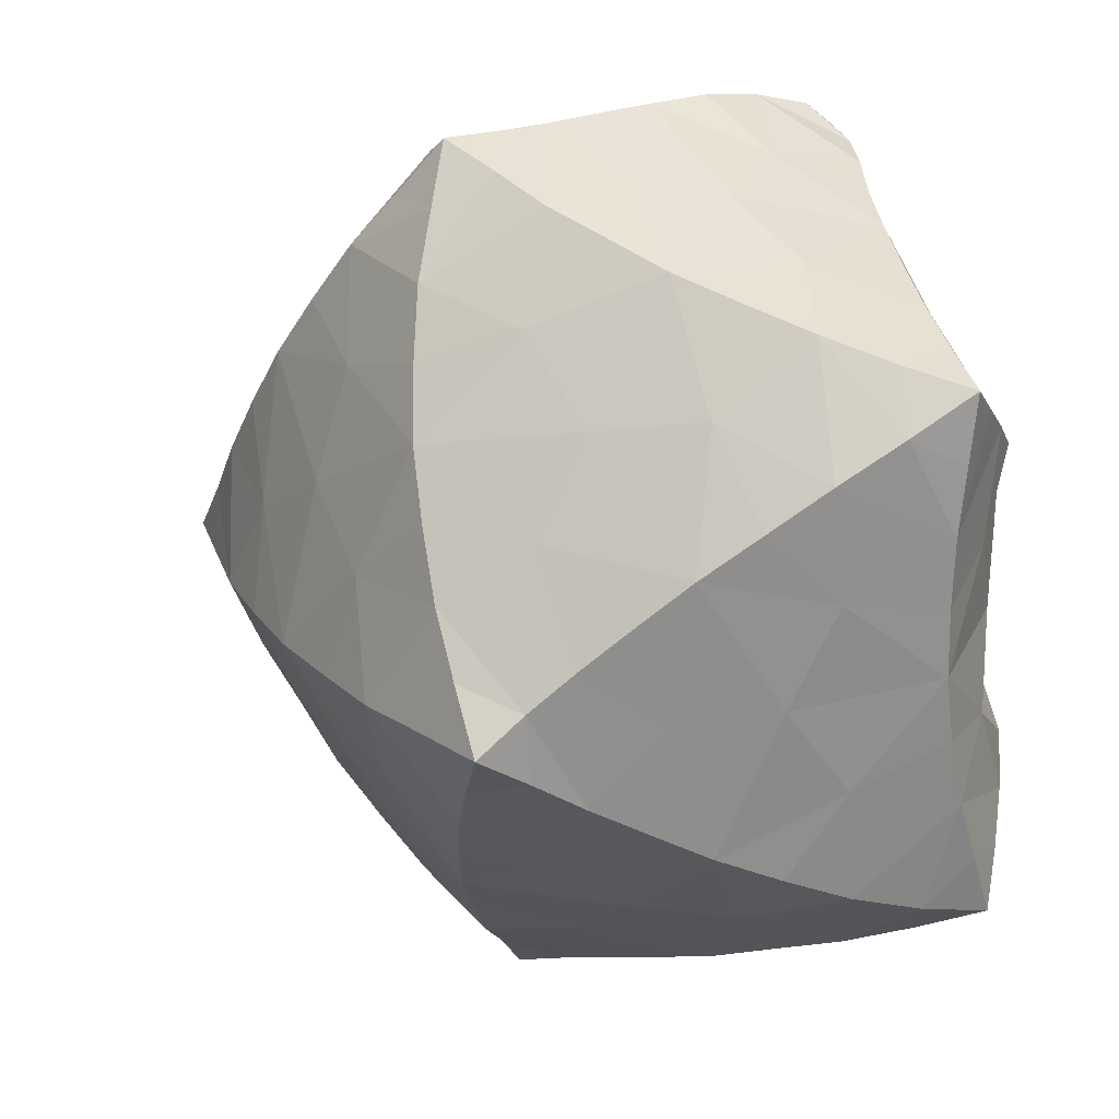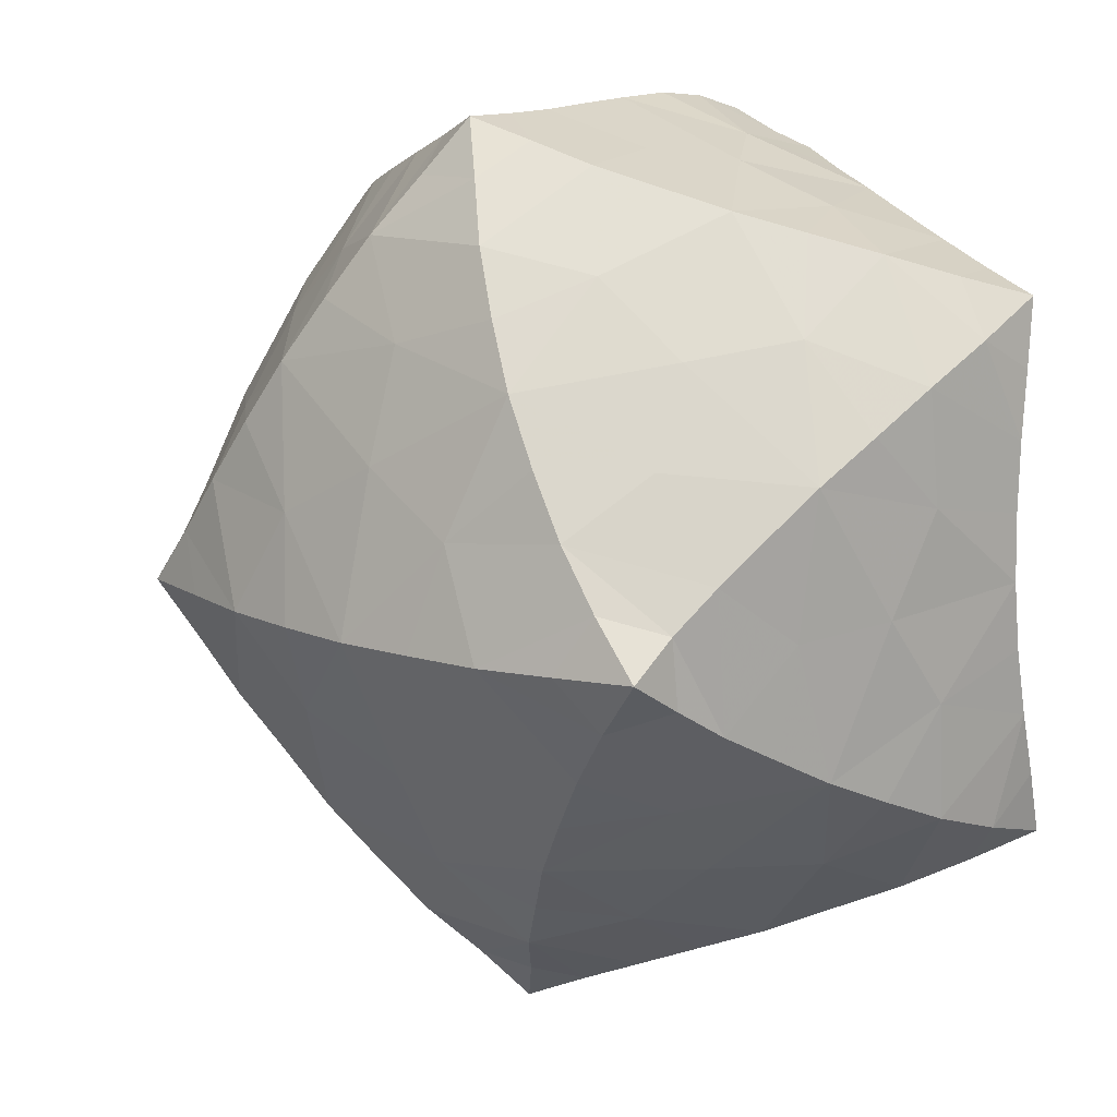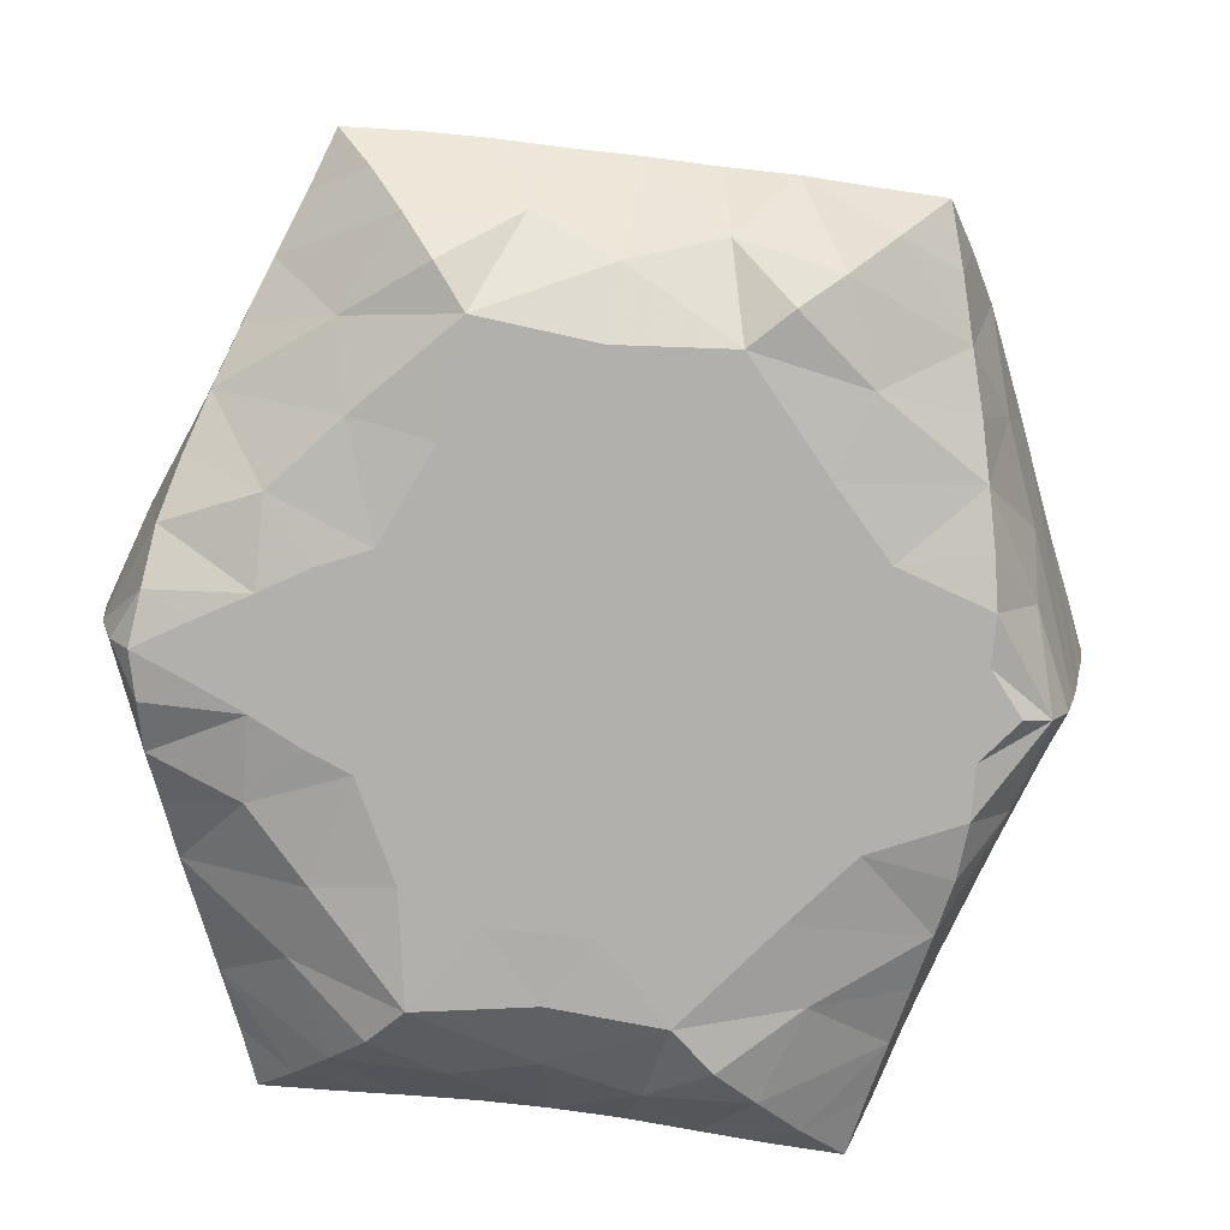
<metadata>
{"format":"obj","ext":"obj","renderer":"f3d","projection":"perspective","resolution":1024,"background":"white","views":[{"elev":24.2,"azim":-119.9,"up":"+Z"},{"elev":14.3,"azim":-139.1,"up":"+Z"},{"elev":-78.8,"azim":84.9,"up":"+Y"}]}
</metadata>
<code>
v  -0.01152  0  0.7783
v  0.866  0.2487  0.5131
v  0.842  0.1446  -0.5199
v  -0.8528  0.1606  -0.5204
v  -0.8546  0.2636  0.5389
v  -0.6242  1.121  -0.05248
v  0.6359  1.089  -0.08678
v  0.2279  0  -0.00432
v  -0.2254  0  0.1116
v  0.04984  0  -0.6131
v  -0.007066  0.6954  -0.9276
v  0.01407  0.8296  0.8499
v  0.7393  0.6869  -0.3257
v  0.8604  0.2825  -0.01165
v  0.7478  0.737  0.2258
v  0.5756  0  -0.194
v  0.5933  0  0.2626
v  -0.7378  0.7535  0.2469
v  -0.8664  0.3016  0.008529
v  -0.7418  0.7038  -0.3084
v  -0.5932  0  -0.182
v  -0.6016  0  0.2722
v  -0.2783  1.052  0.3984
v  0.0117  1.191  -0.07983
v  0.3006  1.049  0.3896
v  0.2875  0.9628  -0.5194
v  -0.2897  0.977  -0.5104
v  0.442  0.4946  -0.7345
v  -0.01215  0.2532  -0.8434
v  0.3833  0.03708  -0.6222
v  -0.4009  0.04758  -0.6176
v  -0.4557  0.5117  -0.7288
v  -0.1886  0  -0.2764
v  -0.01495  0  0.05256
v  0.1753  0  -0.2792
v  0.1938  0  0.3814
v  -0.1937  0  0.3897
v  0.416  0.1407  0.6856
v  0.008752  0.3944  0.8579
v  0.4646  0.6269  0.6813
v  -0.4431  0.6312  0.6933
v  -0.4053  0.1453  0.6904
v  0.6668  0.8973  -0.206
v  0.8086  0.4328  -0.4348
v  0.8678  0.2853  0.2512
v  0.6744  0.9197  0.0684
v  0.4299  0  -0.06154
v  0.7438  0.09978  0.3858
v  -0.8135  0.5272  0.4011
v  -0.8679  0.2531  -0.2596
v  -0.6643  0.9193  -0.1847
v  -0.7299  0.04894  -0.346
v  -0.4397  0  0.1544
v  -0.439  1.098  0.1615
v  0.3267  1.163  -0.08347
v  0.1495  0.9584  0.6321
v  0.4489  1.047  -0.2984
v  -0.1408  0.8476  -0.7322
v  0.2148  0.6045  -0.831
v  -0.008915  0.06145  -0.7782
v  0.6053  0.09369  -0.5765
v  -0.1842  0  -0.6494
v  -0.6705  0.3582  -0.6257
v  -0.2603  0  -0.102
v  0.1281  0  0.04254
v  0.09305  0  -0.4586
v  0.2599  0  0.2007
v  -0.1055  0  0.5724
v  0.1965  0.05029  0.7511
v  0.01376  0.6122  0.8485
v  0.6836  0.4596  0.5999
v  -0.2106  0.7449  0.7687
v  -0.6271  0.2142  0.6162
v  0.7018  0.7936  -0.2662
v  0.8314  0.288  -0.4813
v  0.8693  0.2684  0.3804
v  0.6499  1.003  -0.009961
v  0.3589  0  -0.01439
v  0.8067  0.1749  0.4467
v  -0.8404  0.398  0.4721
v  -0.8624  0.2082  -0.3889
v  -0.6382  1.018  -0.1198
v  -0.7936  0.1028  -0.431
v  -0.3639  0  0.1125
v  -0.5247  1.107  0.05073
v  0.4792  1.127  -0.08504
v  0.07999  0.8919  0.7427
v  0.5392  1.069  -0.1913
v  -0.07235  0.7631  -0.8298
v  0.1032  0.6442  -0.8801
v  -0.000805  0  -0.7178
v  0.7227  0.116  -0.5502
v  -0.08127  0  -0.6488
v  -0.7658  0.2597  -0.5734
v  -0.2724  0  -0.01426
v  0.2044  0  0.03871
v  0.05125  0  -0.5514
v  0.269  0  0.1127
v  -0.0599  0  0.6691
v  0.08971  0.01362  0.7646
v  0.01336  0.7172  0.848
v  0.7791  0.3556  0.5552
v  -0.09723  0.7853  0.8095
v  -0.7405  0.2399  0.5761
v  0.8544  0.2314  -0.2708
v  0.8247  0.5122  0.378
v  0.71  0.03758  -0.353
v  0.4405  0  0.1363
v  -0.6607  0.9393  0.09027
v  -0.8645  0.3003  0.2759
v  -0.8183  0.452  -0.4252
v  -0.4422  0  -0.03989
v  -0.736  0.1123  0.4037
v  -0.127  0.9594  0.636
v  -0.3067  1.176  -0.07024
v  0.463  1.088  0.1433
v  0.1353  0.8409  -0.7349
v  -0.4461  1.062  -0.2805
v  0.6587  0.3391  -0.6336
v  -0.009342  0.4643  -0.886
v  0.1767  0  -0.6544
v  -0.6203  0.1078  -0.5699
v  -0.2271  0.6113  -0.8276
v  -0.0939  0  -0.4603
v  -0.1546  0  0.05961
v  0.245  0  -0.1192
v  0.1008  0  0.5739
v  -0.2599  0  0.2221
v  0.6414  0.2069  0.6009
v  0.000118  0.162  0.8485
v  0.2347  0.7416  0.763
v  -0.6662  0.4697  0.6184
v  -0.199  0.05415  0.7482
v  0.6426  0.9923  -0.1453
v  0.7752  0.5604  -0.3814
v  0.8628  0.2873  0.1193
v  0.7091  0.8301  0.1471
v  0.5076  0  -0.128
v  0.6733  0.03317  0.3245
v  -0.7768  0.6412  0.3244
v  -0.8665  0.2828  -0.125
v  -0.7035  0.8117  -0.2469
v  -0.6695  0.00901  -0.2637
v  -0.5267  0  0.2128
v  -0.3569  1.078  0.2786
v  0.1688  1.181  -0.08173
v  0.2244  1.008  0.5112
v  0.3679  1.004  -0.4084
v  -0.2142  0.9104  -0.6221
v  0.328  0.5482  -0.7824
v  -0.01091  0.1443  -0.8181
v  0.4915  0.06608  -0.6023
v  -0.293  0.02077  -0.6396
v  -0.5634  0.4343  -0.6766
v  -0.226  0  -0.189
v  0.05609  0  0.05129
v  0.1401  0  -0.3686
v  0.2277  0  0.2895
v  -0.1545  0  0.4817
v  0.3057  0.09803  0.7219
v  0.01258  0.5009  0.8534
v  0.5751  0.5445  0.6409
v  -0.326  0.687  0.731
v  -0.5138  0.1807  0.6542
v  0.381  1.073  0.2661
v  0.5459  1.088  0.02672
v  -0.1485  1.184  -0.07547
v  -0.2017  1.01  0.5172
v  -0.05636  0.8938  0.7464
v  -0.6768  0.04349  0.3384
v  -0.511  0  -0.1097
v  -0.3618  0  0.01547
v  -0.7825  0.5796  -0.3677
v  -0.8438  0.3079  -0.4765
v  -0.8645  0.3042  0.1416
v  -0.861  0.2835  0.4061
v  -0.6983  0.8478  0.168
v  -0.6306  1.026  0.01558
v  0.5247  0  0.2042
v  0.3613  0  0.08299
v  0.6494  0.000846  -0.2732
v  0.7879  0.6258  0.3027
v  0.8519  0.3827  0.4472
v  0.8556  0.2622  -0.1412
v  0.8475  0.1867  -0.3956
v  0.06358  0.761  -0.8326
v  0.2107  0.9039  -0.6276
v  -0.3669  1.022  -0.3963
v  0.5516  0.4191  -0.6841
v  -0.01142  0.3541  -0.8653
v  0.0839  0  -0.6534
v  0.2771  0.01758  -0.6414
v  -0.7361  0.1352  -0.5446
v  -0.5076  0.07859  -0.595
v  -0.3419  0.5639  -0.7773
v  -0.04388  0  -0.5521
v  -0.1494  0  -0.3699
v  -0.0858  0  0.0564
v  0.2632  0  -0.03988
v  0.2104  0  -0.1993
v  0.0487  0  0.6724
v  0.1541  0  0.4799
v  -0.2261  0  0.304
v  0.7543  0.2297  0.555
v  0.5273  0.1756  0.6449
v  0.005675  0.2729  0.8606
v  0.1223  0.7844  0.8063
v  0.3503  0.6878  0.7215
v  -0.5559  0.5525  0.6558
v  -0.2989  0.104  0.7209
v  0.7767  0.08556  -0.4364
v  -0.7967  0.1877  0.4697
v  -0.4603  1.147  -0.06317
v  -0.528  1.09  -0.1681
v  0.7529  0.2416  -0.578
v  -0.00746  0.5708  -0.9073
v  -0.1154  0.6471  -0.8776
v  -0.2238  0  0.05978
v  -0.2788  0  0.1412
v  -0.00592  0.0463  0.8165
v  -0.7646  0.3701  0.5773
v  -0.1024  0.01061  0.761
v  -0.2872  0.4032  0.7561
v  0.7911  0.5777  -0.03734
v  0.6958  0.07948  0.01855
v  -0.79  0.5939  -0.0184
v  -0.707  0.09143  0.0322
v  0.01116  1.11  0.2357
v  0.003165  1.055  -0.3704
v  0.4911  0.7281  -0.5309
v  0.28  0.2724  -0.7445
v  -0.2978  0.2786  -0.7381
v  -0.4982  0.7447  -0.5201
v  -0.3915  0  -0.3542
v  -0.01204  0  -0.1672
v  0.1857  0.418  -0.8071
v  0.3719  0  -0.3596
v  -0.000629  0  0.2703
v  0.4078  0.02113  0.4477
v  0.3052  0.3969  0.7503
v  0.5062  0.8189  0.4346
v  -0.000216  0.9488  -0.5701
v  -0.4873  0.8242  0.4482
v  -0.404  0.02734  0.4529
v  0.1149  0  0.1929
v  0.01146  1.038  0.4531
v  0.5249  0.8677  -0.3802
v  -0.3257  0.7448  -0.6639
v  0.503  0.3698  0.6705
v  0.2696  0.0206  0.5733
v  0.7224  0.763  -0.05423
v  -0.5431  0.0306  -0.4123
v  -0.1933  0.1386  -0.7364
v  -0.1225  0  -0.08725
v  -0.7653  0.134  -0.1485
v  0.2116  1.091  -0.2724
v  -0.3815  0  0.3017
v  -0.572  0.00345  0.04139
v  -0.8198  0.5041  0.1779
v  0.000106  0  0.4303
v  -0.196  1.133  0.1304
v  -0.7192  0.7813  -0.03526
v  -0.007593  0  -0.3242
v  -0.5261  0.8847  -0.3652
v  0.3798  0  0.2918
v  0.1967  0.2432  0.7884
v  0.5359  0.9282  0.2567
v  0.8163  0.4536  -0.2118
v  -0.8219  0.4711  -0.196
v  -0.7635  0.158  0.1966
v  0.2172  1.13  0.1226
v  -0.5183  0.9375  0.2727
v  -0.2026  1.098  -0.2654
v  0.6275  0.5528  -0.5363
v  0.3189  0.7361  -0.6702
v  0.5237  0.02174  -0.4181
v  0.4757  0.2496  -0.6729
v  0.1743  0.135  -0.7411
v  -0.4889  0.2596  -0.6628
v  -0.2039  0.4252  -0.8039
v  -0.6381  0.5707  -0.5259
v  -0.2575  0  -0.4728
v  -0.373  0  -0.1912
v  0.1036  0  -0.09452
v  0.3563  0  -0.2037
v  0.2412  0  -0.4734
v  -0.1172  0  0.1998
v  0.5625  0.09008  0.4793
v  0.2093  0.5547  0.7781
v  0.3346  0.8486  0.5787
v  0.6458  0.6492  0.4667
v  -0.629  0.6581  0.4835
v  -0.3138  0.8519  0.5874
v  -0.5529  0.09366  0.4878
v  -0.2662  0.02736  0.5731
v  0.5635  0  0.03088
v  0.761  0.146  0.1796
v  0.7482  0.1182  -0.1607
v  0.8237  0.4878  0.1558
v  -0.1851  0.2468  0.7896
v  -0.4869  0.378  0.6829
v  -0.1859  0.5582  0.784
v  -0.008752  0.1829  -0.4823
v  0.4486  0.4179  -0.03818
v  0.1981  0.3581  0.3748
v  -0.286  0.1623  0.04739
v  -0.1552  0.7549  0.1666
v  0.2762  0.1611  0.03776
v  -0.4163  0.4415  0.04228
v  0.215  0.8174  0.1724
v  -0.5573  0.3981  0.3438
v  0.008282  0.7177  0.5245
v  -0.002315  0.5344  -0.3247
v  0.2987  0.5896  0.3989
v  0.1663  0.1551  0.2533
v  0.00016  0.6271  -0.5956
v  0.4026  0.8937  -0.02234
v  -0.3605  0.8807  -0.04519
v  0.001828  0.208  0.5531
v  0.5625  0.392  0.3325
v  0.1025  0.5493  0.08728
v  0.3132  0.2894  -0.3914
v  -0.2811  0.322  -0.2908
v  -0.4764  0.6629  0.1268
v  -0.03883  0.404  -0.6096
v  -0.1839  0.7631  -0.4102
v  -0.4257  0.1724  -0.1374
v  -0.1718  0.1582  0.2598
v  -0.02501  0.4921  0.6001
v  -0.2554  0.3466  0.4612
v  0.2092  0.8001  -0.2731
v  0.4175  0.2194  -0.1366
v  -0.06836  0.9433  -0.08618
v  -0.3499  0.4765  -0.4531
v  0.4777  0.2202  0.2562
v  -0.05817  0.1533  0.05244
v  -0.4091  0.2454  0.2154
v  -0.5109  0.6786  -0.1602
v  -0.1695  0.1501  -0.1691
v  -0.2525  0.6164  0.5039
v  0.2032  0.1554  -0.1926
v  0.5174  0.6914  0.09522
v  -0.5946  0.3251  -0.3561
v  0.5818  0.3181  -0.3626
v  0.2445  0.5051  -0.5533
v  -0.2159  0.6139  -0.09947
v  -0.181  0.5194  0.2336
v  0.0829  0.3432  0.01297
v  0.4585  0.5936  -0.2587
v  0.1862  0.4287  -0.1687
f 241 15 291
f 200 126 285
f 228 25 246
f 164 73 301
f 147 25 290
f 48 139 288
f 25 147 246
f 74 43 247
f 7 88 134
f 149 27 248
f 219 53 128
f 15 224 299
f 227 22 258
f 19 175 270
f 76 2 183
f 125 95 218
f 103 72 114
f 228 24 271
f 195 123 248
f 20 173 281
f 35 200 285
f 59 120 236
f 31 153 253
f 241 25 267
f 33 234 283
f 189 119 274
f 230 13 247
f 229 27 242
f 31 194 252
f 16 225 298
f 52 143 252
f 110 80 176
f 40 208 290
f 211 61 107
f 235 35 263
f 206 39 266
f 32 232 280
f 75 119 215
f 10 97 191
f 226 18 259
f 37 203 257
f 113 170 270
f 43 77 134
f 20 142 262
f 13 74 247
f 22 170 294
f 5 80 221
f 225 16 296
f 95 64 112
f 23 168 293
f 233 27 264
f 222 68 133
f 40 241 291
f 28 189 274
f 150 28 275
f 34 156 284
f 30 231 278
f 149 58 242
f 213 6 214
f 29 190 280
f 130 100 220
f 240 40 249
f 218 9 219
f 21 171 283
f 27 188 264
f 120 190 236
f 226 19 269
f 28 231 277
f 228 23 261
f 2 102 183
f 16 237 285
f 224 15 251
f 36 202 250
f 203 37 287
f 168 23 246
f 15 182 291
f 223 41 302
f 134 57 43
f 117 187 242
f 27 229 273
f 159 37 295
f 105 75 185
f 65 156 245
f 177 18 262
f 107 181 298
f 210 42 300
f 98 67 108
f 238 36 245
f 35 157 263
f 2 76 79
f 3 75 215
f 81 4 174
f 14 225 297
f 23 228 246
f 148 57 256
f 185 3 211
f 153 31 282
f 4 81 83
f 67 65 245
f 178 51 82
f 18 177 272
f 148 26 247
f 7 77 166
f 119 61 215
f 203 128 257
f 14 184 298
f 42 244 294
f 7 86 88
f 27 233 248
f 21 143 255
f 232 32 279
f 16 181 276
f 83 122 193
f 216 11 217
f 155 64 254
f 74 13 251
f 123 195 280
f 10 91 93
f 198 34 254
f 172 53 84
f 234 33 282
f 38 240 249
f 99 1 201
f 129 71 204
f 147 56 246
f 38 239 250
f 8 78 199
f 8 96 98
f 34 238 245
f 139 17 288
f 39 161 289
f 13 224 251
f 163 72 302
f 80 132 221
f 217 58 123
f 12 87 207
f 12 101 103
f 209 41 301
f 184 14 268
f 39 206 300
f 21 234 252
f 23 243 272
f 162 71 249
f 29 151 278
f 225 14 298
f 192 121 286
f 176 5 212
f 186 58 89
f 182 15 299
f 43 46 77
f 25 165 267
f 36 158 245
f 42 210 295
f 76 45 79
f 45 48 79
f 77 7 134
f 151 29 253
f 4 94 174
f 231 28 236
f 34 235 254
f 124 66 196
f 81 50 83
f 50 52 83
f 225 17 297
f 90 59 117
f 51 142 264
f 154 63 279
f 37 244 295
f 220 1 222
f 88 57 134
f 86 55 88
f 55 57 88
f 4 83 193
f 122 63 193
f 118 188 273
f 40 162 249
f 232 31 253
f 177 109 272
f 178 85 54
f 100 127 201
f 91 60 93
f 60 62 93
f 141 19 255
f 100 69 127
f 158 67 245
f 208 131 290
f 35 237 286
f 69 160 250
f 194 31 279
f 189 28 277
f 96 65 98
f 65 67 98
f 30 192 286
f 132 73 221
f 232 29 280
f 58 117 242
f 162 40 291
f 187 26 242
f 43 74 251
f 215 61 92
f 101 70 103
f 70 72 103
f 234 31 252
f 38 205 288
f 133 210 300
f 44 75 105
f 183 102 71
f 75 3 185
f 135 44 268
f 143 21 252
f 211 92 61
f 82 6 178
f 108 47 180
f 79 129 204
f 109 51 178
f 49 80 110
f 174 94 63
f 80 5 176
f 67 158 265
f 146 24 256
f 112 53 172
f 86 7 166
f 212 104 73
f 234 21 283
f 114 56 169
f 54 85 115
f 238 37 260
f 77 46 116
f 71 162 291
f 144 22 257
f 117 58 186
f 24 229 256
f 82 51 118
f 27 149 242
f 75 44 119
f 59 90 120
f 191 97 66
f 193 63 94
f 192 30 278
f 152 61 277
f 83 52 122
f 34 198 287
f 217 89 58
f 126 200 284
f 93 62 124
f 64 95 125
f 181 16 298
f 199 78 47
f 128 203 287
f 29 231 236
f 127 68 201
f 244 42 295
f 219 84 53
f 165 25 271
f 79 48 129
f 69 100 130
f 22 244 257
f 207 87 56
f 209 132 292
f 224 13 268
f 80 49 132
f 239 36 250
f 222 99 68
f 30 237 276
f 223 42 301
f 121 60 191
f 28 230 275
f 21 227 258
f 19 226 259
f 77 116 166
f 201 68 99
f 183 71 106
f 36 238 260
f 131 70 207
f 131 208 289
f 3 92 211
f 41 243 293
f 226 20 262
f 144 53 258
f 197 33 263
f 78 8 180
f 196 66 97
f 153 62 253
f 175 19 259
f 174 63 111
f 22 144 258
f 87 12 169
f 13 230 274
f 181 107 276
f 26 230 247
f 84 9 172
f 230 26 275
f 93 124 196
f 229 24 273
f 231 29 278
f 91 10 191
f 191 66 121
f 17 179 265
f 62 153 282
f 24 228 261
f 18 243 292
f 126 65 199
f 64 155 283
f 195 32 280
f 154 32 281
f 199 47 126
f 23 145 261
f 240 38 266
f 138 47 296
f 142 20 264
f 28 150 236
f 180 47 78
f 160 69 266
f 167 24 261
f 204 71 102
f 207 56 131
f 26 229 242
f 210 133 295
f 39 223 302
f 160 38 250
f 243 41 292
f 169 56 87
f 170 113 294
f 156 34 245
f 200 35 284
f 244 37 257
f 116 55 166
f 55 86 166
f 142 51 262
f 121 192 278
f 63 154 281
f 103 114 169
f 12 103 169
f 18 226 262
f 188 27 273
f 82 118 214
f 140 49 259
f 95 112 172
f 9 95 172
f 170 22 270
f 229 26 256
f 26 148 256
f 111 50 174
f 50 81 174
f 116 165 271
f 202 36 260
f 159 68 260
f 18 140 259
f 157 66 263
f 178 54 109
f 6 85 178
f 37 159 260
f 139 48 297
f 98 108 180
f 8 98 180
f 33 235 263
f 89 11 186
f 115 85 213
f 14 136 299
f 224 14 299
f 106 45 183
f 45 76 183
f 106 182 299
f 173 20 269
f 111 173 269
f 90 117 186
f 11 90 186
f 26 187 275
f 24 167 273
f 158 36 265
f 233 32 248
f 32 195 248
f 59 150 275
f 30 152 277
f 231 30 277
f 10 93 196
f 96 8 199
f 60 91 191
f 235 33 254
f 33 155 254
f 94 4 193
f 20 233 264
f 29 232 253
f 205 38 249
f 36 239 265
f 239 17 265
f 97 10 196
f 227 21 255
f 155 33 283
f 19 227 255
f 143 52 255
f 2 79 204
f 101 12 207
f 65 96 199
f 190 29 236
f 150 59 236
f 1 100 201
f 15 137 251
f 145 54 261
f 171 21 258
f 39 240 266
f 38 160 266
f 102 2 204
f 15 241 267
f 208 40 289
f 137 15 267
f 46 137 267
f 212 73 113
f 5 104 212
f 70 101 207
f 14 224 268
f 13 135 268
f 72 163 293
f 179 17 296
f 20 226 269
f 19 141 269
f 107 105 211
f 105 185 211
f 113 110 212
f 110 176 212
f 85 6 213
f 6 82 214
f 118 115 214
f 115 213 214
f 92 3 215
f 120 90 216
f 90 11 216
f 11 89 217
f 123 120 217
f 120 216 217
f 95 9 218
f 9 84 219
f 128 125 219
f 125 218 219
f 100 1 220
f 221 73 104
f 104 5 221
f 1 99 222
f 133 130 222
f 130 220 222
f 41 163 302
f 161 39 302
f 42 164 301
f 41 223 301
f 223 39 300
f 42 223 300
f 17 139 297
f 136 14 297
f 227 19 270
f 22 227 270
f 24 146 271
f 25 228 271
f 243 18 272
f 145 23 272
f 230 28 274
f 135 13 274
f 237 16 276
f 152 30 276
f 32 154 279
f 31 232 279
f 233 20 281
f 32 233 281
f 31 234 282
f 33 197 282
f 35 235 284
f 235 34 284
f 237 35 285
f 138 16 285
f 237 30 286
f 157 35 286
f 238 34 287
f 37 238 287
f 239 38 288
f 17 239 288
f 40 240 289
f 240 39 289
f 241 40 290
f 25 241 290
f 140 18 292
f 41 209 292
f 243 23 293
f 163 41 293
f 244 22 294
f 164 42 294
f 16 138 296
f 17 225 296
f 56 114 246
f 114 168 246
f 43 57 247
f 57 148 247
f 123 58 248
f 58 149 248
f 71 129 249
f 129 205 249
f 127 69 250
f 202 127 250
f 137 46 251
f 46 43 251
f 122 52 252
f 194 122 252
f 62 60 253
f 60 151 253
f 64 125 254
f 125 198 254
f 52 50 255
f 50 141 255
f 57 55 256
f 55 146 256
f 128 53 257
f 53 144 257
f 53 112 258
f 112 171 258
f 49 110 259
f 110 175 259
f 68 127 260
f 127 202 260
f 54 115 261
f 115 167 261
f 51 109 262
f 109 177 262
f 66 124 263
f 124 197 263
f 188 118 264
f 118 51 264
f 108 67 265
f 179 108 265
f 69 130 266
f 130 206 266
f 165 116 267
f 116 46 267
f 44 105 268
f 105 184 268
f 141 50 269
f 50 111 269
f 175 110 270
f 110 113 270
f 146 55 271
f 55 116 271
f 54 145 272
f 109 54 272
f 167 115 273
f 115 118 273
f 119 44 274
f 44 135 274
f 117 59 275
f 187 117 275
f 107 61 276
f 61 152 276
f 61 119 277
f 119 189 277
f 151 60 278
f 60 121 278
f 63 122 279
f 122 194 279
f 190 120 280
f 120 123 280
f 173 111 281
f 111 63 281
f 124 62 282
f 197 124 282
f 112 64 283
f 171 112 283
f 156 65 284
f 65 126 284
f 126 47 285
f 47 138 285
f 121 66 286
f 66 157 286
f 198 125 287
f 125 128 287
f 129 48 288
f 205 129 288
f 161 70 289
f 70 131 289
f 131 56 290
f 56 147 290
f 182 106 291
f 106 71 291
f 132 49 292
f 49 140 292
f 114 72 293
f 168 114 293
f 113 73 294
f 73 164 294
f 133 68 295
f 68 159 295
f 47 108 296
f 108 179 296
f 48 45 297
f 45 136 297
f 184 105 298
f 105 107 298
f 136 45 299
f 45 106 299
f 206 130 300
f 130 133 300
f 73 132 301
f 132 209 301
f 72 70 302
f 70 161 302

</code>
